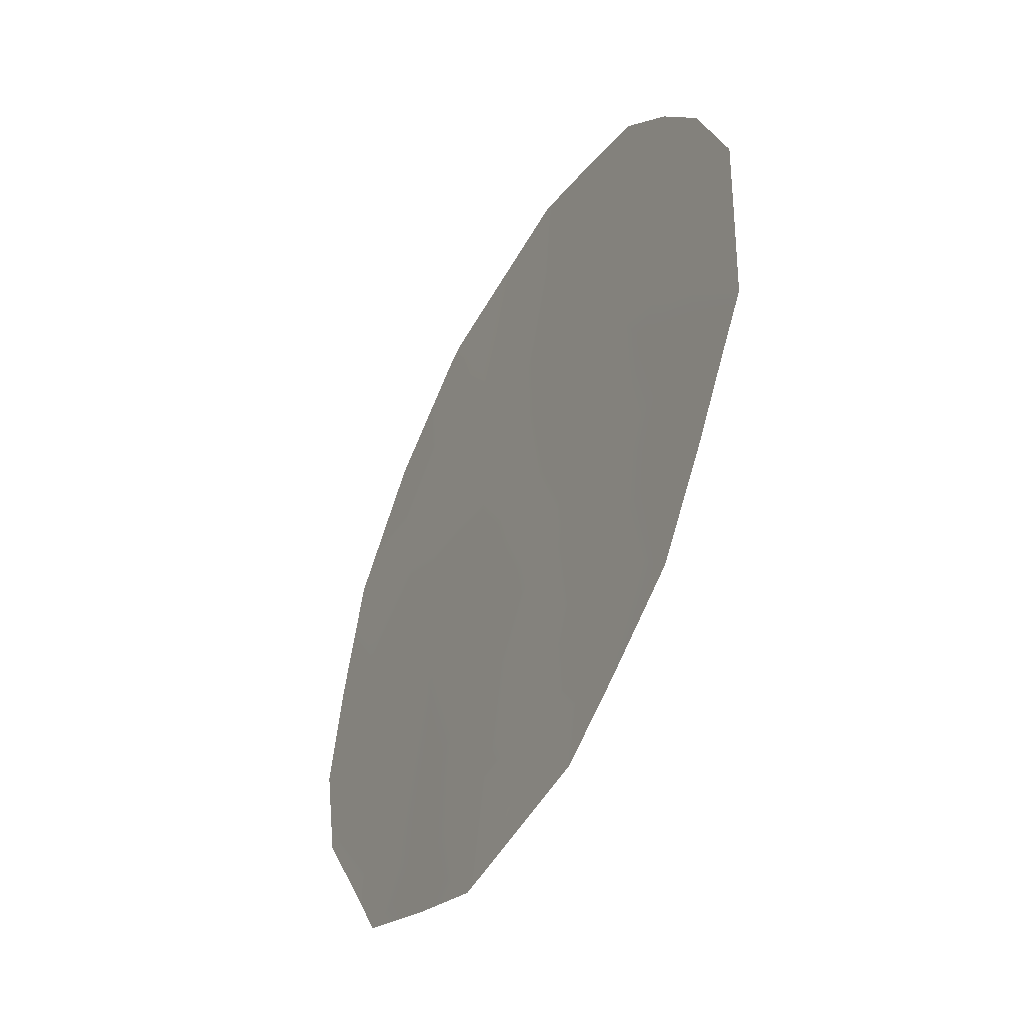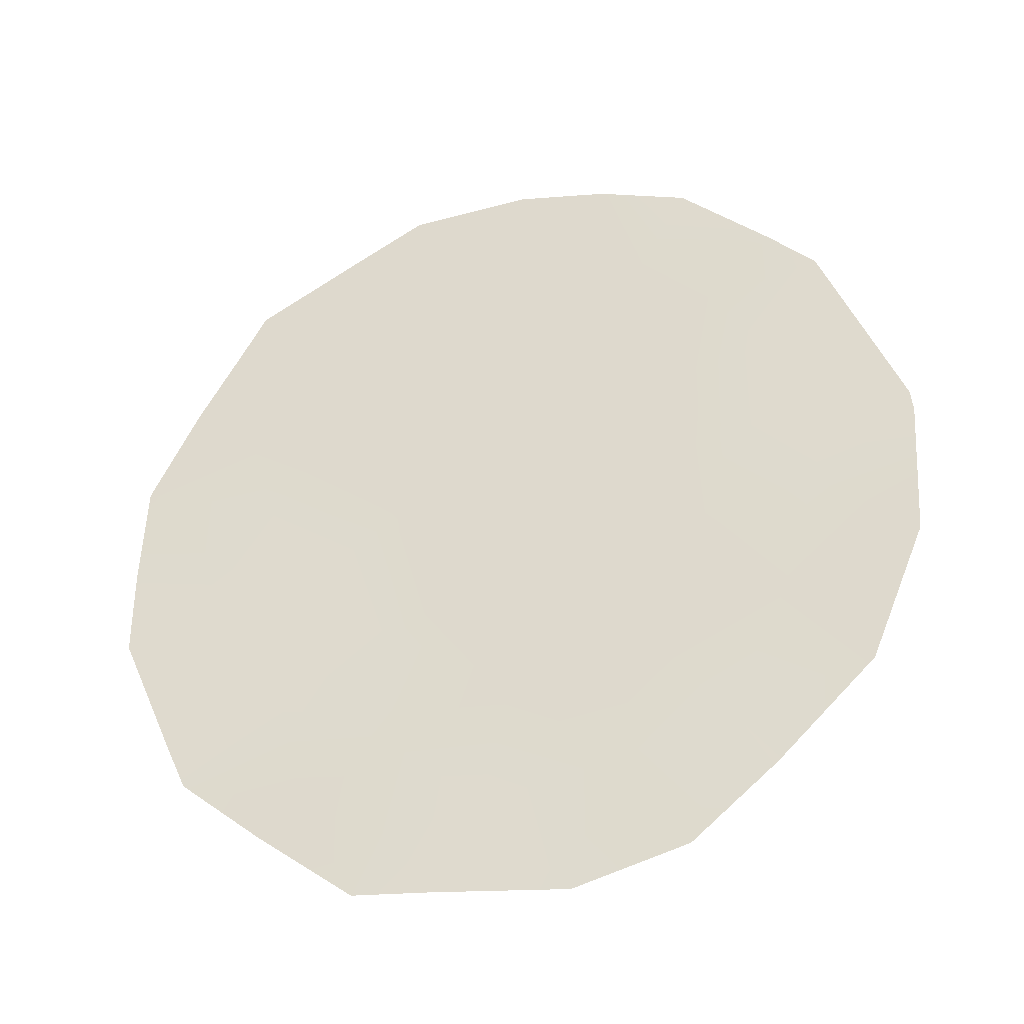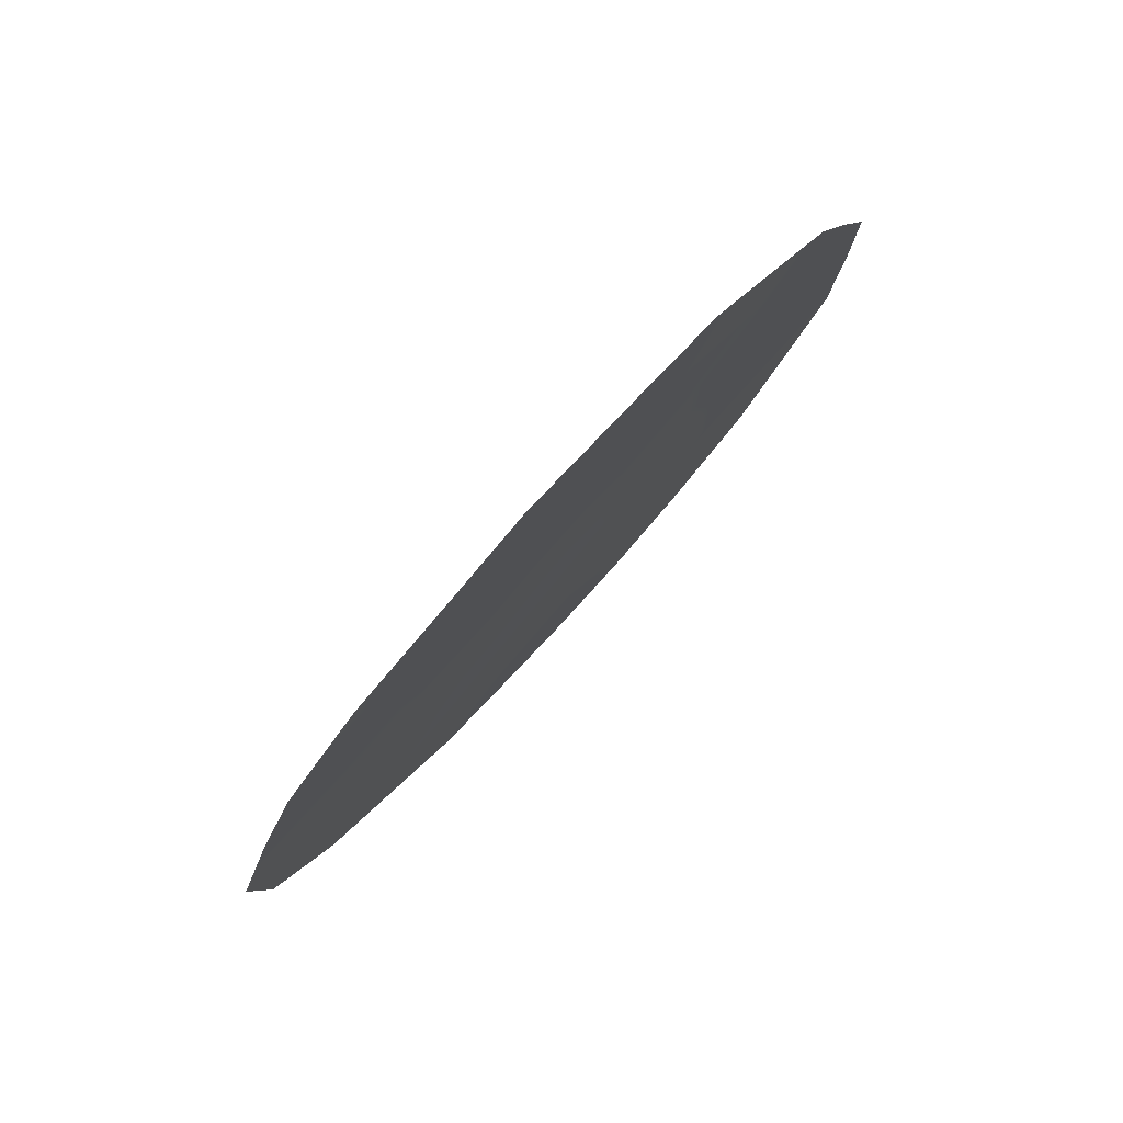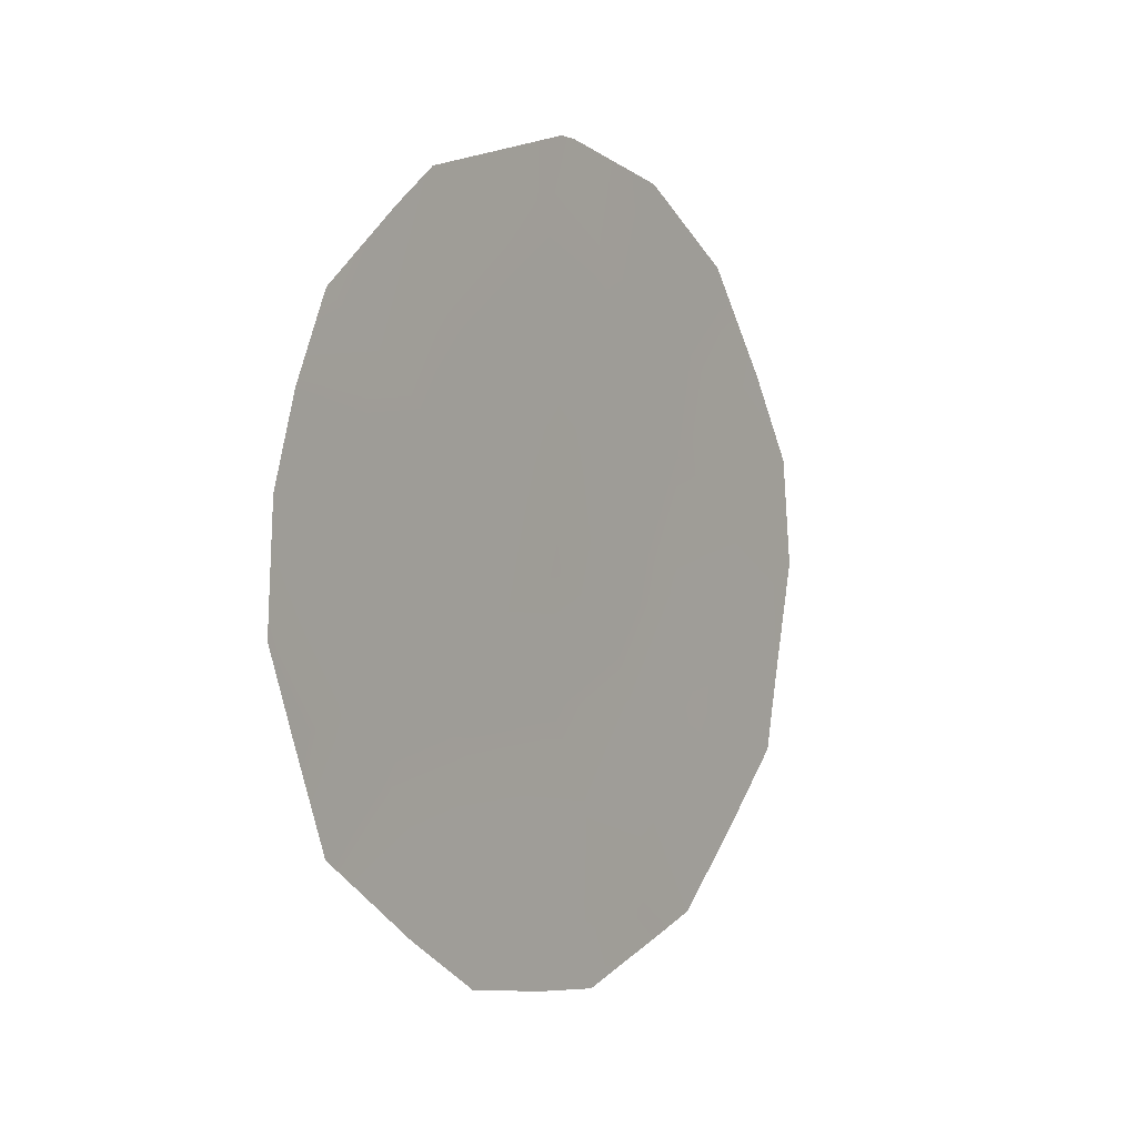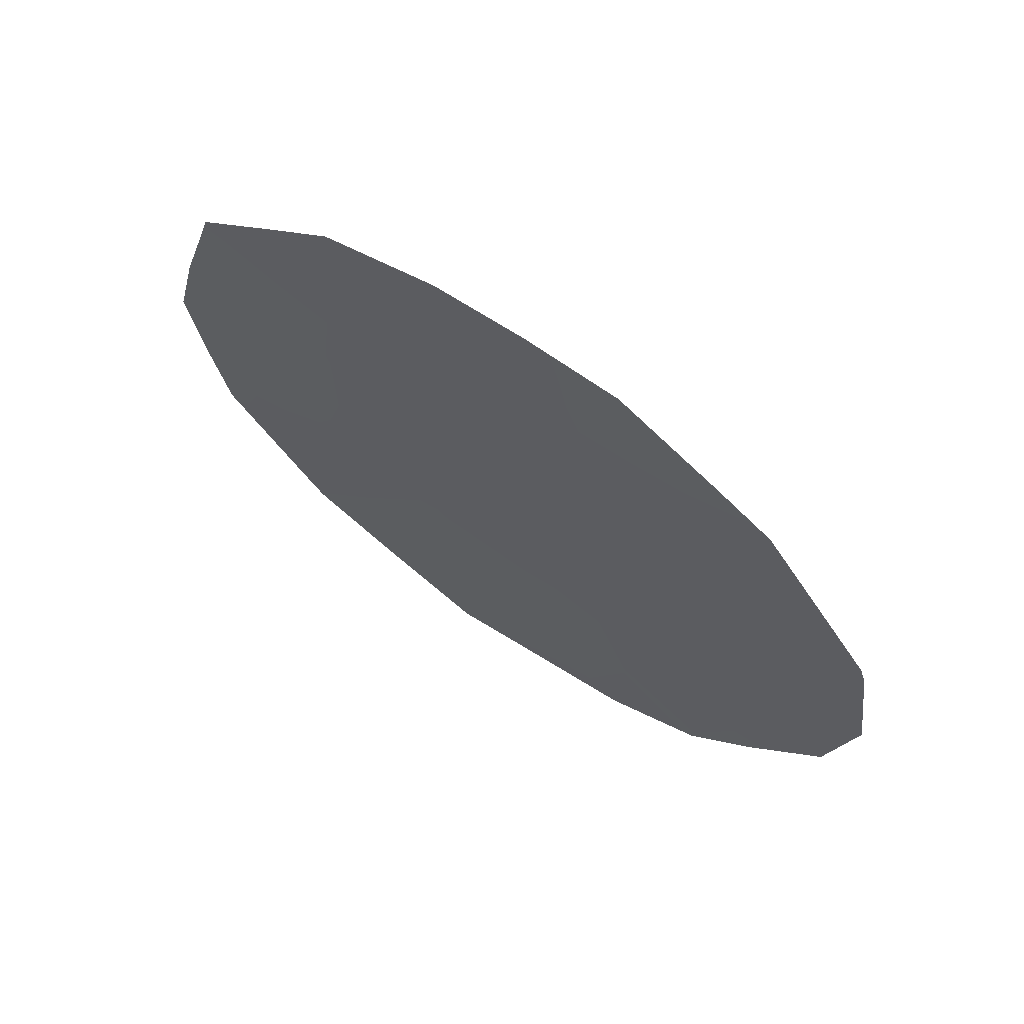
<metadata>
{"format":"obj","ext":"obj","renderer":"f3d","projection":"perspective","resolution":1024,"background":"white","views":[{"elev":26.5,"azim":170.1,"up":"+Y"},{"elev":-64.2,"azim":-73.9,"up":"+Y"},{"elev":-56.8,"azim":145.2,"up":"+Y"},{"elev":1.1,"azim":-118.4,"up":"+Z"},{"elev":36.2,"azim":-52.0,"up":"+Y"}]}
</metadata>
<code>
v 88.52 81.05 2.808
v 85.95 86.04 6.047
v 87.75 82.61 1.172
v 87.49 83.02 5.918
v 87.64 82.8 3.069
v 86.68 84.63 4.856
v 86.64 84.66 6.883
v 86.54 84.97 2.804
v 87.04 83.99 1.45
v 85.83 86.33 4.152
v 88.11 81.92 1.055
v 87.9 82.31 0.9227
v 86.6 84.89 0.851
v 87.37 83.35 0.5915
v 86.05 85.82 7.17
v 85.69 86.56 6.465
v 85.76 86.54 2.138
v 87.72 82.51 7.757
v 86.25 85.41 7.529
v 87.07 83.81 8.006
v 85.42 87.14 3.827
v 85.43 87.09 4.909
v 88.85 80.36 5.308
v 88.92 80.23 4.286
v 85.53 86.87 5.701
v 88.74 80.61 2.467
v 85.95 86.18 1.845
v 87.16 83.63 8
v 88.31 81.48 2.117
v 88.41 81.29 1.705
v 87.53 82.98 4.768
v 87.97 82.12 4.061
v 87.09 83.81 5.341
v 87.09 83.85 4.257
v 86.83 84.41 2.038
v 86.4 85.28 1.889
v 87.32 83.44 2.238
v 87.84 82.44 1.993
v 87.03 84.04 0.6882
v 88.14 81.81 2.952
v 86.29 85.38 5.454
v 86.67 84.61 5.874
v 86.29 85.34 6.487
v 86.64 84.75 3.827
v 86.25 85.48 4.472
v 86.19 85.64 3.48
v 87.86 82.29 6.512
v 88.26 81.49 7.1
v 86.98 83.99 7.334
v 86.66 84.61 7.768
v 88.34 81.36 5.845
v 85.87 86.22 5.101
v 87.04 83.87 6.382
v 87.37 83.23 6.997
v 86.1 85.86 2.519
v 86.23 85.62 1.381
v 87.07 83.93 3.145
v 85.8 86.43 3.18
v 85.57 86.88 3.095
v 88.6 80.84 6.131
v 88.48 81.11 3.652
v 88.81 80.48 3.132
v 88.43 81.19 4.739
v 87.94 82.14 5.316
v 87.41 83.28 1.353
v 87.47 83.12 3.836
f 31 32 64
f 33 34 31
f 3 12 11
f 37 65 38
f 9 13 39
f 38 29 40
f 2 15 16
f 41 42 43
f 44 45 46
f 49 50 7
f 64 51 47
f 10 22 21
f 63 24 23
f 10 52 22
f 1 26 62
f 55 17 27
f 2 43 15
f 53 54 49
f 33 53 42
f 55 27 36
f 35 37 57
f 55 46 58
f 57 34 44
f 58 21 59
f 2 16 25
f 48 51 60
f 32 40 61
f 45 41 52
f 4 47 54
f 29 11 30
f 1 29 26
f 30 26 29
f 4 31 64
f 31 66 32
f 4 33 31
f 33 6 34
f 35 8 36
f 37 9 65
f 38 65 3
f 40 29 1
f 2 41 43
f 41 6 42
f 43 42 7
f 8 44 46
f 44 6 45
f 46 45 10
f 47 48 18
f 49 20 50
f 7 50 19
f 4 64 47
f 47 51 48
f 25 52 2
f 52 25 22
f 43 7 19
f 43 19 15
f 7 53 49
f 53 4 54
f 49 54 28
f 20 49 28
f 6 33 42
f 33 4 53
f 42 53 7
f 8 55 36
f 36 27 56
f 36 56 13
f 8 35 57
f 35 9 37
f 57 37 5
f 55 8 46
f 58 46 10
f 8 57 44
f 57 5 66
f 44 34 6
f 21 58 10
f 55 58 17
f 59 17 58
f 65 14 3
f 39 65 9
f 3 14 12
f 60 51 23
f 63 32 61
f 32 5 40
f 61 40 1
f 10 45 52
f 45 6 41
f 52 41 2
f 61 62 24
f 62 61 1
f 61 24 63
f 47 18 54
f 28 54 18
f 11 29 38
f 64 32 63
f 63 51 64
f 63 23 51
f 35 36 13
f 9 35 13
f 65 39 14
f 38 3 11
f 5 37 38
f 5 38 40
f 66 5 32
f 31 34 66
f 57 66 34

</code>
